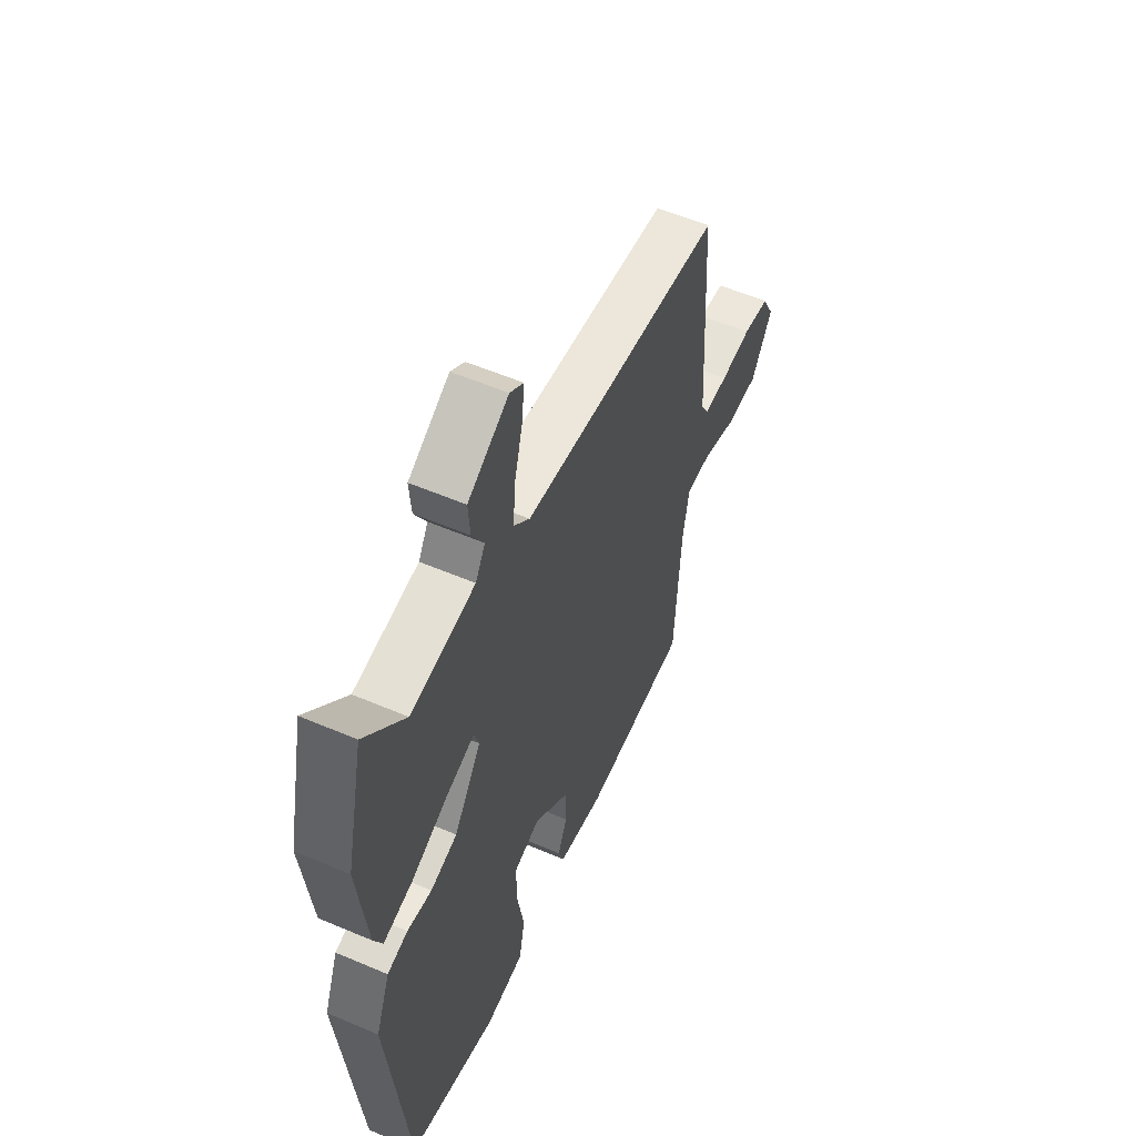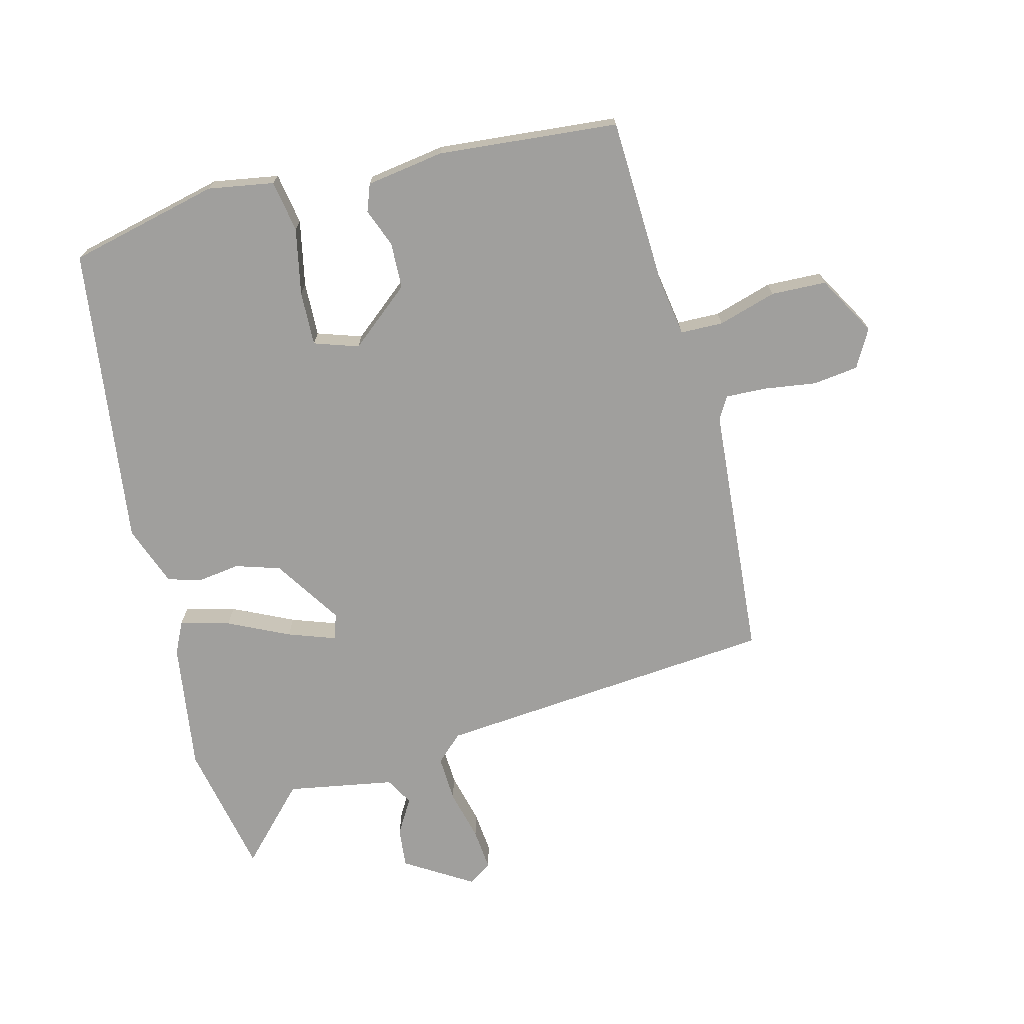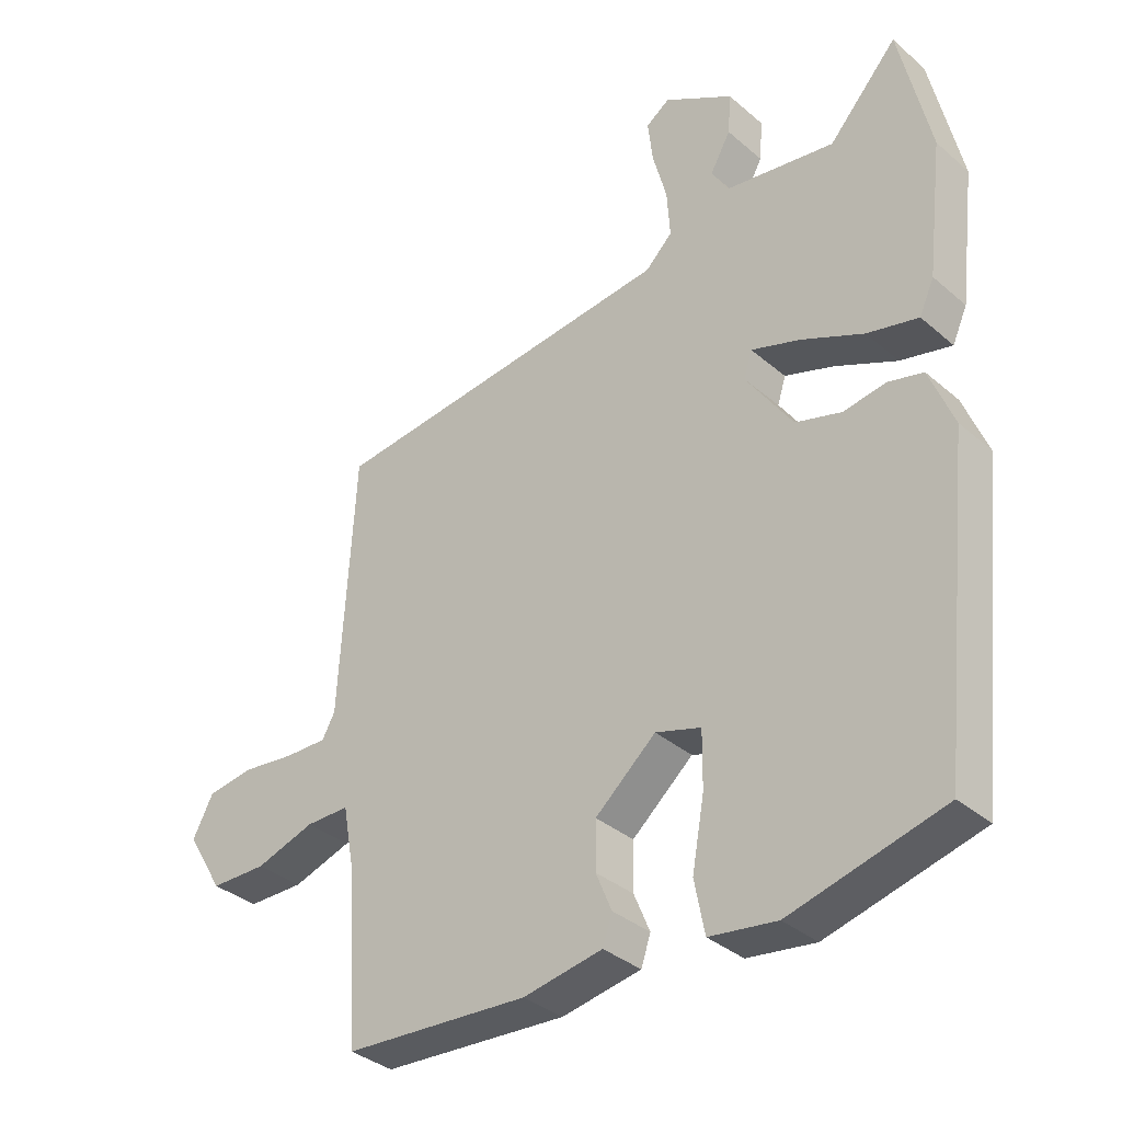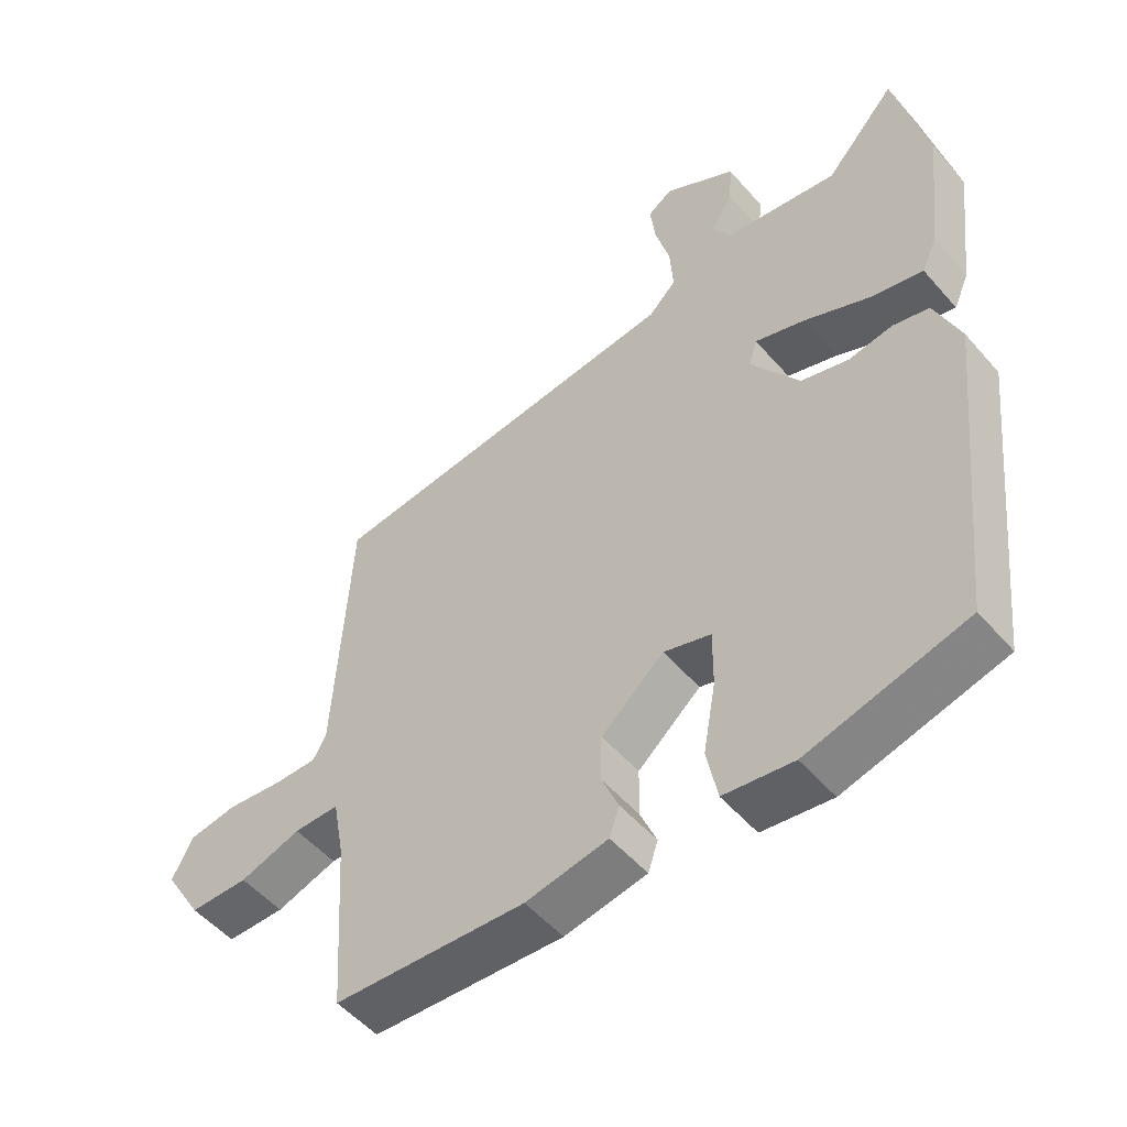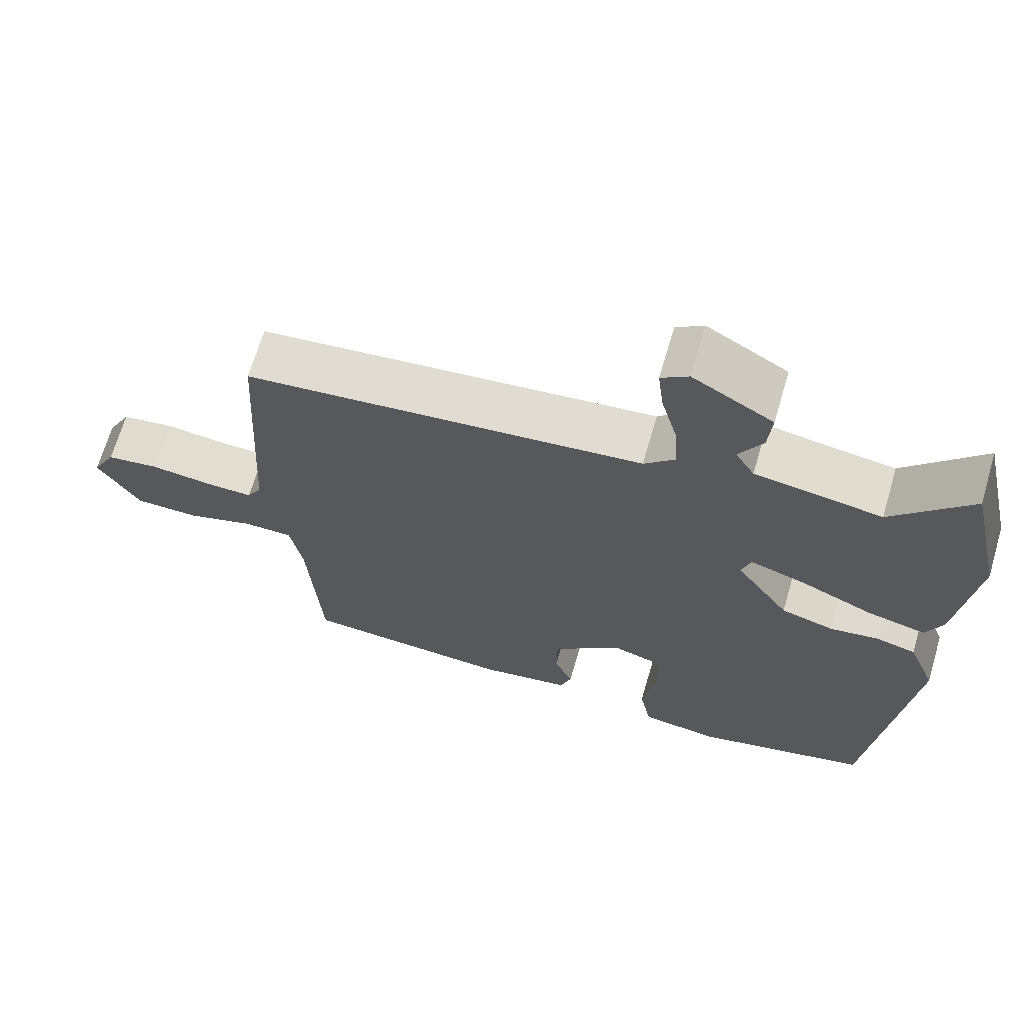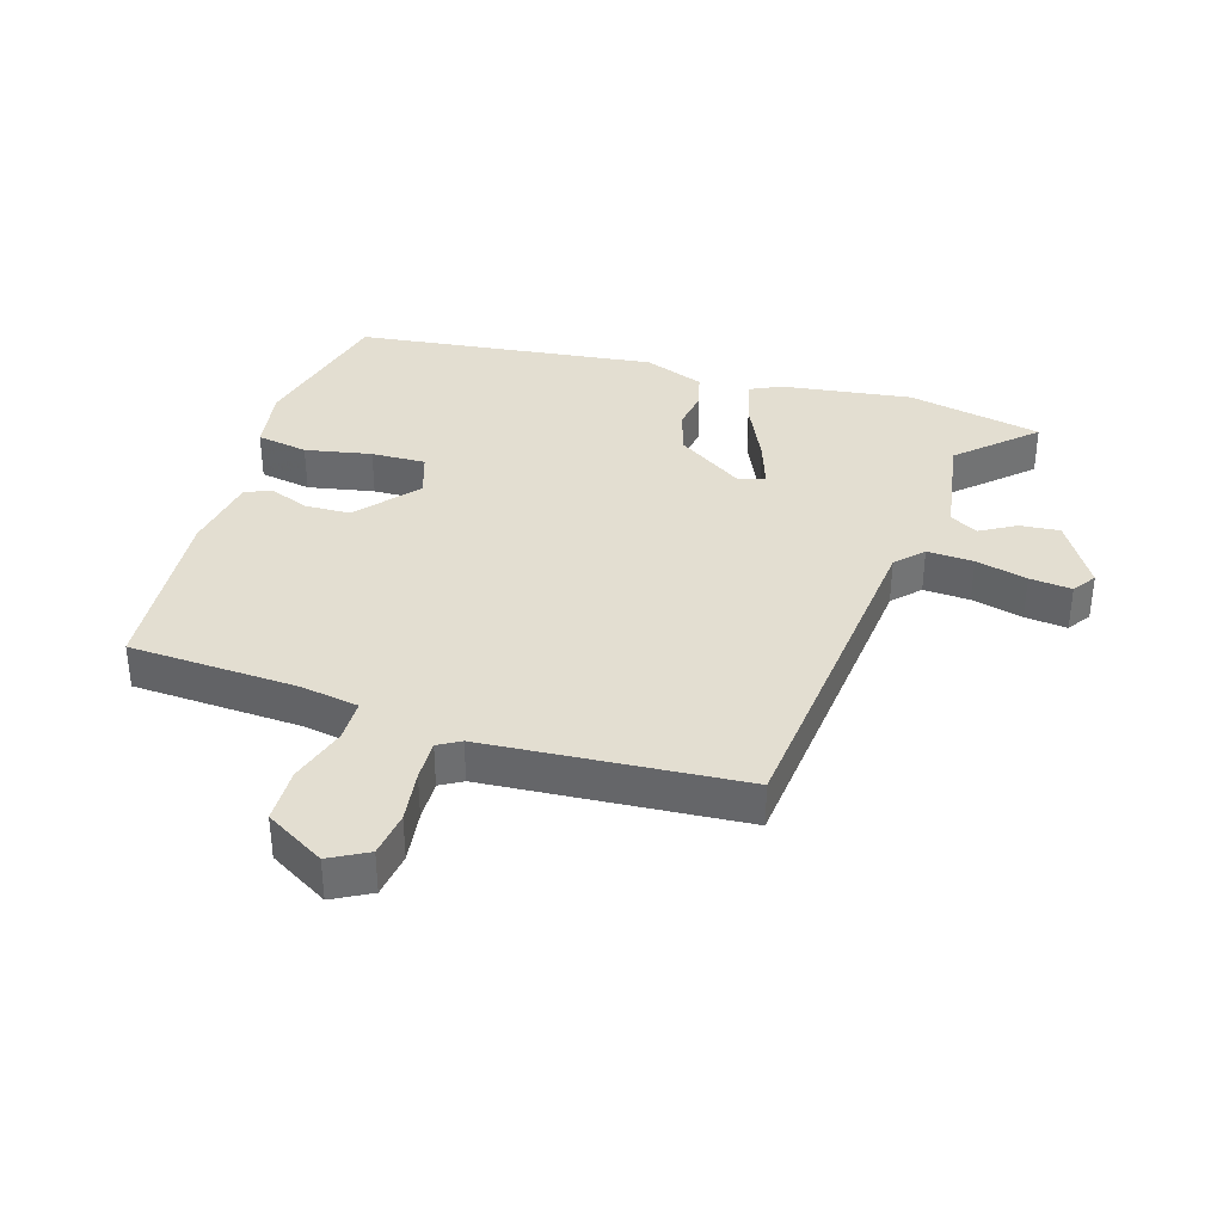
<metadata>
{"format":"obj","ext":"obj","renderer":"f3d","projection":"perspective","resolution":1024,"background":"white","views":[{"elev":56.1,"azim":114.1,"up":"+Z"},{"elev":-71.4,"azim":-166.9,"up":"+Y"},{"elev":-35.1,"azim":41.4,"up":"+Z"},{"elev":-52.2,"azim":39.6,"up":"+Z"},{"elev":67.8,"azim":16.4,"up":"+Z"},{"elev":36.1,"azim":-73.8,"up":"+Y"}]}
</metadata>
<code>
v 0.451 0.07 -0.482
v 0.212 0.07 -0.544
v 0.107 0.07 -0.529
v 0.091 0.07 -0.447
v 0.11 0.07 -0.341
v 0.111 0.07 -0.254
v 0.04 0.07 -0.232
v -0.055 0.07 -0.314
v -0.056 0.07 -0.388
v -0.031 0.07 -0.448
v -0.046 0.07 -0.492
v -0.17 0.07 -0.514
v -0.458 0.07 -0.495
v -0.475 0.07 -0.226
v -0.492 0.07 -0.133
v -0.56 0.07 -0.133
v -0.652 0.07 -0.163
v -0.74 0.07 -0.162
v -0.797 0.07 -0.068
v -0.765 0.07 -0.007
v -0.693 0.07 0.004
v -0.609 0.07 -0.006
v -0.544 0.07 -0.007
v -0.524 0.07 0.029
v -0.5 0.07 0.438
v 0.045 0.07 0.499
v 0.087 0.07 0.54
v 0.082 0.07 0.614
v 0.06 0.07 0.696
v 0.052 0.07 0.763
v 0.089 0.07 0.789
v 0.198 0.07 0.725
v 0.193 0.07 0.661
v 0.161 0.07 0.604
v 0.187 0.07 0.56
v 0.359 0.07 0.534
v 0.466 0.07 0.652
v 0.514 0.07 0.438
v 0.489 0.07 0.231
v 0.466 0.07 0.18
v 0.386 0.07 0.199
v 0.288 0.07 0.243
v 0.212 0.07 0.268
v 0.199 0.07 0.227
v 0.272 0.07 0.12
v 0.344 0.07 0.099
v 0.41 0.07 0.11
v 0.465 0.07 0.096
v 0.503 0.07 0
v 0.451 0 -0.482
v 0.212 0 -0.544
v 0.107 0 -0.529
v 0.091 0 -0.447
v 0.11 0 -0.341
v 0.111 0 -0.254
v 0.04 0 -0.232
v -0.055 0 -0.314
v -0.056 0 -0.388
v -0.031 0 -0.448
v -0.046 0 -0.492
v -0.17 0 -0.514
v -0.458 0 -0.495
v -0.475 0 -0.226
v -0.492 0 -0.133
v -0.56 0 -0.133
v -0.652 0 -0.163
v -0.74 0 -0.162
v -0.797 0 -0.068
v -0.765 0 -0.007
v -0.693 0 0.004
v -0.609 0 -0.006
v -0.544 0 -0.007
v -0.524 0 0.029
v -0.5 0 0.438
v 0.045 0 0.499
v 0.087 0 0.54
v 0.082 0 0.614
v 0.06 0 0.696
v 0.052 0 0.763
v 0.089 0 0.789
v 0.198 0 0.725
v 0.193 0 0.661
v 0.161 0 0.604
v 0.187 0 0.56
v 0.359 0 0.534
v 0.466 0 0.652
v 0.514 0 0.438
v 0.489 0 0.231
v 0.466 0 0.18
v 0.386 0 0.199
v 0.288 0 0.243
v 0.212 0 0.268
v 0.199 0 0.227
v 0.272 0 0.12
v 0.344 0 0.099
v 0.41 0 0.11
v 0.465 0 0.096
v 0.503 0 0
f 3 4 5
f 2 3 5
f 1 2 5
f 49 1 5
f 48 49 5
f 47 48 5
f 46 47 5
f 45 46 5 6
f 44 45 6 7
f 43 44 7 8
f 40 41 42
f 39 40 42
f 38 39 42
f 37 38 42
f 36 37 42
f 35 36 42 43
f 34 35 43 8
f 32 33 34
f 31 32 34
f 30 31 34
f 29 30 34
f 28 29 34
f 27 28 34
f 26 27 34 8
f 24 25 26 8
f 20 21 22
f 19 20 22
f 18 19 22
f 17 18 22
f 16 17 22
f 15 16 22 23
f 12 13 14
f 11 12 14
f 10 11 14
f 9 10 14
f 9 14 15
f 15 23 24
f 9 15 24
f 8 9 24
f 54 53 52
f 54 52 51
f 54 51 50
f 54 50 98
f 54 98 97
f 54 97 96
f 54 96 95
f 55 54 95 94
f 56 55 94 93
f 57 56 93 92
f 91 90 89
f 91 89 88
f 91 88 87
f 91 87 86
f 91 86 85
f 92 91 85 84
f 57 92 84 83
f 83 82 81
f 83 81 80
f 83 80 79
f 83 79 78
f 83 78 77
f 83 77 76
f 57 83 76 75
f 57 75 74 73
f 71 70 69
f 71 69 68
f 71 68 67
f 71 67 66
f 71 66 65
f 72 71 65 64
f 63 62 61
f 63 61 60
f 63 60 59
f 63 59 58
f 64 63 58
f 73 72 64
f 73 64 58
f 73 58 57
f 1 50 51 2
f 2 51 52 3
f 3 52 53 4
f 4 53 54 5
f 5 54 55 6
f 6 55 56 7
f 7 56 57 8
f 8 57 58 9
f 9 58 59 10
f 10 59 60 11
f 11 60 61 12
f 12 61 62 13
f 13 62 63 14
f 14 63 64 15
f 15 64 65 16
f 16 65 66 17
f 17 66 67 18
f 18 67 68 19
f 19 68 69 20
f 20 69 70 21
f 21 70 71 22
f 22 71 72 23
f 23 72 73 24
f 24 73 74 25
f 25 74 75 26
f 26 75 76 27
f 27 76 77 28
f 28 77 78 29
f 29 78 79 30
f 30 79 80 31
f 31 80 81 32
f 32 81 82 33
f 33 82 83 34
f 34 83 84 35
f 35 84 85 36
f 36 85 86 37
f 37 86 87 38
f 38 87 88 39
f 39 88 89 40
f 40 89 90 41
f 41 90 91 42
f 42 91 92 43
f 43 92 93 44
f 44 93 94 45
f 45 94 95 46
f 46 95 96 47
f 47 96 97 48
f 48 97 98 49
f 49 98 50 1

</code>
